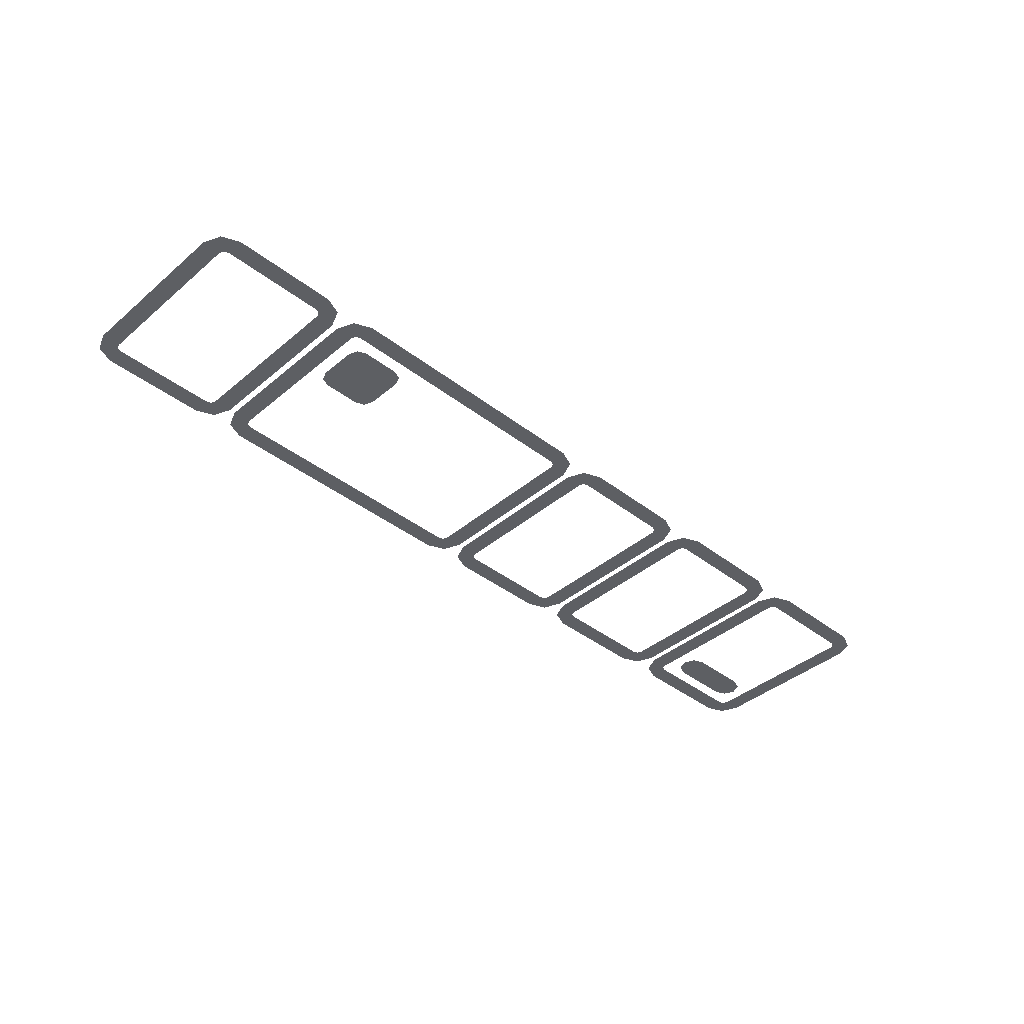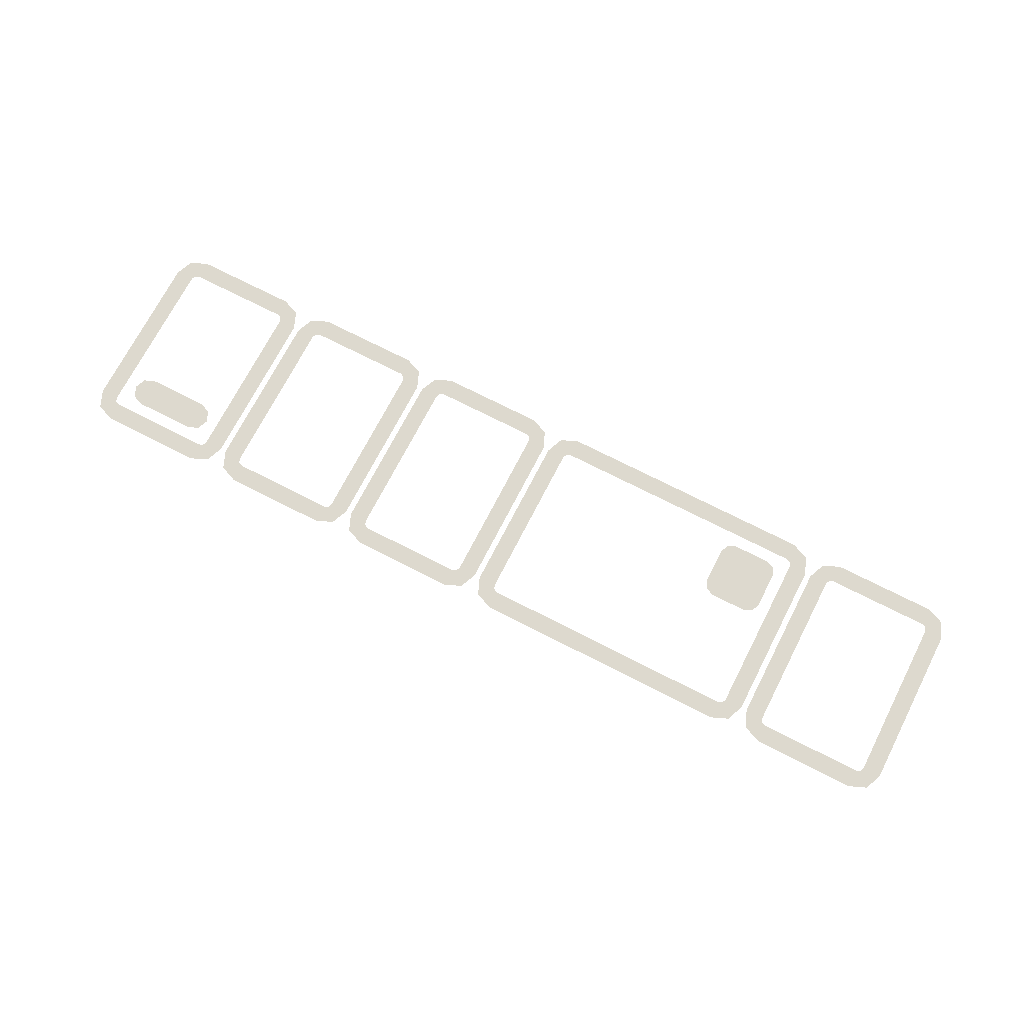
<metadata>
{"format":"obj","ext":"obj","renderer":"f3d","projection":"perspective","resolution":1024,"background":"white","views":[{"elev":-39.9,"azim":136.2,"up":"+Y"},{"elev":71.8,"azim":27.2,"up":"+Y"}]}
</metadata>
<code>
v -1.863 0 -0.3625
v -1.855 0 -0.3552
v -1.837 0 -0.3625
v -1.863 0 -0.3625
v -1.863 0 -0.3375
v -1.855 0 -0.3552
v -1.837 0 -0.4375
v -1.908 0 -0.4082
v -1.938 0 -0.3375
v -1.863 0 0.3625
v -1.855 0 0.3552
v -1.837 0 0.3625
v -1.863 0 0.3625
v -1.863 0 0.3375
v -1.855 0 0.3552
v -1.837 0 0.4375
v -1.908 0 0.4082
v -1.938 0 0.3375
v -1.794 0 0.2942
v -1.812 0 0.25
v -1.794 0 0.2058
v -1.794 0 0.2942
v -1.794 0 0.2058
v -1.75 0 0.1875
v -1.75 0 0.3125
v -1.456 0 0.2058
v -1.438 0 0.25
v -1.456 0 0.2942
v -1.456 0 0.2058
v -1.456 0 0.2942
v -1.5 0 0.3125
v -1.5 0 0.1875
v -1.387 0 -0.3625
v -1.395 0 -0.3552
v -1.387 0 -0.3375
v -1.387 0 -0.3625
v -1.413 0 -0.3625
v -1.395 0 -0.3552
v -1.312 0 -0.3375
v -1.342 0 -0.4082
v -1.413 0 -0.4375
v -1.312 0 0.3375
v -1.342 0 0.4082
v -1.413 0 0.4375
v -1.387 0 0.3625
v -1.395 0 0.3552
v -1.387 0 0.3375
v -1.387 0 0.3625
v -1.413 0 0.3625
v -1.395 0 0.3552
v -1.212 0 -0.3625
v -1.205 0 -0.3552
v -1.188 0 -0.3625
v -1.212 0 -0.3625
v -1.212 0 -0.3375
v -1.205 0 -0.3552
v -1.188 0 -0.4375
v -1.258 0 -0.4082
v -1.288 0 -0.3375
v -1.188 0 0.4375
v -1.258 0 0.4082
v -1.288 0 0.3375
v -1.212 0 0.3625
v -1.205 0 0.3552
v -1.188 0 0.3625
v -1.212 0 0.3625
v -1.212 0 0.3375
v -1.205 0 0.3552
v -0.7375 0 -0.3625
v -0.7448 0 -0.3552
v -0.7375 0 -0.3375
v -0.7375 0 -0.3625
v -0.7625 0 -0.3625
v -0.7448 0 -0.3552
v -0.6625 0 -0.3375
v -0.6918 0 -0.4082
v -0.7625 0 -0.4375
v -0.6625 0 0.3375
v -0.6918 0 0.4082
v -0.7625 0 0.4375
v -0.7375 0 0.3625
v -0.7448 0 0.3552
v -0.7375 0 0.3375
v -0.7375 0 0.3625
v -0.7625 0 0.3625
v -0.7448 0 0.3552
v -0.5625 0 -0.3625
v -0.5552 0 -0.3552
v -0.5375 0 -0.3625
v -0.5625 0 -0.3625
v -0.5625 0 -0.3375
v -0.5552 0 -0.3552
v -0.5375 0 -0.4375
v -0.6082 0 -0.4082
v -0.6375 0 -0.3375
v -0.5375 0 0.4375
v -0.6082 0 0.4082
v -0.6375 0 0.3375
v -0.5625 0 0.3625
v -0.5552 0 0.3552
v -0.5375 0 0.3625
v -0.5625 0 0.3625
v -0.5625 0 0.3375
v -0.5552 0 0.3552
v -0.0125 0 -0.3375
v -0.04179 0 -0.4082
v -0.1125 0 -0.4375
v -0.0875 0 -0.3625
v -0.09482 0 -0.3552
v -0.0875 0 -0.3375
v -0.0875 0 -0.3625
v -0.1125 0 -0.3625
v -0.09482 0 -0.3552
v -0.0875 0 0.3625
v -0.09482 0 0.3552
v -0.0875 0 0.3375
v -0.0875 0 0.3625
v -0.1125 0 0.3625
v -0.09482 0 0.3552
v -0.0125 0 0.3375
v -0.04179 0 0.4082
v -0.1125 0 0.4375
v 0.1125 0 -0.4375
v 0.04179 0 -0.4082
v 0.0125 0 -0.3375
v 0.0875 0 -0.3625
v 0.09482 0 -0.3552
v 0.1125 0 -0.3625
v 0.0875 0 -0.3625
v 0.0875 0 -0.3375
v 0.09482 0 -0.3552
v 0.0875 0 0.3625
v 0.09482 0 0.3552
v 0.1125 0 0.3625
v 0.0875 0 0.3625
v 0.0875 0 0.3375
v 0.09482 0 0.3552
v 0.1125 0 0.4375
v 0.04179 0 0.4082
v 0.0125 0 0.3375
v 0.9125 0 -0.2625
v 0.9271 0 -0.2979
v 0.9625 0 -0.3125
v 0.9625 0 -0.0625
v 0.9271 0 -0.07715
v 0.9125 0 -0.1125
v 1.113 0 -0.3125
v 1.148 0 -0.2979
v 1.163 0 -0.2625
v 1.163 0 -0.1125
v 1.148 0 -0.07715
v 1.113 0 -0.0625
v 1.288 0 -0.3375
v 1.258 0 -0.4082
v 1.188 0 -0.4375
v 1.212 0 -0.3625
v 1.205 0 -0.3552
v 1.212 0 -0.3375
v 1.212 0 -0.3625
v 1.188 0 -0.3625
v 1.205 0 -0.3552
v 1.288 0 0.3375
v 1.258 0 0.4082
v 1.188 0 0.4375
v 1.212 0 0.3625
v 1.205 0 0.3552
v 1.212 0 0.3375
v 1.212 0 0.3625
v 1.188 0 0.3625
v 1.205 0 0.3552
v 1.387 0 -0.3625
v 1.395 0 -0.3552
v 1.413 0 -0.3625
v 1.387 0 -0.3625
v 1.387 0 -0.3375
v 1.395 0 -0.3552
v 1.413 0 -0.4375
v 1.342 0 -0.4082
v 1.312 0 -0.3375
v 1.413 0 0.4375
v 1.342 0 0.4082
v 1.312 0 0.3375
v 1.387 0 0.3625
v 1.395 0 0.3552
v 1.413 0 0.3625
v 1.387 0 0.3625
v 1.387 0 0.3375
v 1.395 0 0.3552
v 1.863 0 -0.3625
v 1.855 0 -0.3552
v 1.863 0 -0.3375
v 1.863 0 -0.3625
v 1.837 0 -0.3625
v 1.855 0 -0.3552
v 1.938 0 -0.3375
v 1.908 0 -0.4082
v 1.837 0 -0.4375
v 1.863 0 0.3625
v 1.855 0 0.3552
v 1.863 0 0.3375
v 1.863 0 0.3625
v 1.837 0 0.3625
v 1.855 0 0.3552
v 1.938 0 0.3375
v 1.908 0 0.4082
v 1.837 0 0.4375
v -1.863 0 -0.3375
v -1.938 0 -0.3375
v -1.863 0 -0.3625
v -1.863 0 0.3375
v -1.938 0 -0.3375
v -1.863 0 -0.3375
v -1.863 0 0.3375
v -1.863 0 0.3625
v -1.938 0 0.3375
v -1.938 0 -0.3375
v -1.837 0 -0.3625
v -1.863 0 -0.3625
v -1.837 0 -0.4375
v -1.938 0 -0.3375
v -1.837 0 -0.4375
v -1.863 0 -0.3625
v -1.837 0 0.4375
v -1.938 0 0.3375
v -1.863 0 0.3625
v -1.5 0 0.3125
v -1.75 0 0.3125
v -1.75 0 0.1875
v -1.5 0 0.1875
v -1.413 0 -0.3625
v -1.837 0 -0.3625
v -1.837 0 -0.4375
v -1.413 0 -0.4375
v -1.837 0 0.4375
v -1.863 0 0.3625
v -1.837 0 0.3625
v -1.413 0 0.4375
v -1.413 0 0.4375
v -1.837 0 0.3625
v -1.413 0 0.3625
v -1.387 0 -0.3625
v -1.413 0 -0.3625
v -1.413 0 -0.4375
v -1.413 0 0.4375
v -1.413 0 0.3625
v -1.387 0 0.3625
v -1.312 0 -0.3375
v -1.387 0 -0.3625
v -1.413 0 -0.4375
v -1.312 0 -0.3375
v -1.387 0 -0.3375
v -1.387 0 -0.3625
v -1.387 0 0.3375
v -1.387 0 -0.3375
v -1.312 0 -0.3375
v -1.312 0 0.3375
v -1.387 0 0.3625
v -1.387 0 0.3375
v -1.312 0 -0.3375
v -1.413 0 0.4375
v -1.387 0 0.3625
v -1.312 0 0.3375
v -1.212 0 -0.3375
v -1.288 0 -0.3375
v -1.212 0 -0.3625
v -1.212 0 0.3375
v -1.288 0 -0.3375
v -1.212 0 -0.3375
v -1.212 0 0.3375
v -1.212 0 0.3625
v -1.288 0 0.3375
v -1.288 0 -0.3375
v -1.188 0 -0.3625
v -1.212 0 -0.3625
v -1.188 0 -0.4375
v -1.288 0 -0.3375
v -1.188 0 -0.4375
v -1.212 0 -0.3625
v -1.188 0 0.4375
v -1.288 0 0.3375
v -1.212 0 0.3625
v -0.7625 0 -0.3625
v -1.188 0 -0.3625
v -1.188 0 -0.4375
v -0.7625 0 -0.4375
v -1.188 0 0.4375
v -1.212 0 0.3625
v -1.188 0 0.3625
v -0.7625 0 0.4375
v -0.7625 0 0.4375
v -1.188 0 0.3625
v -0.7625 0 0.3625
v -0.7375 0 -0.3625
v -0.7625 0 -0.3625
v -0.7625 0 -0.4375
v -0.7625 0 0.4375
v -0.7625 0 0.3625
v -0.7375 0 0.3625
v -0.6625 0 -0.3375
v -0.7375 0 -0.3375
v -0.7375 0 -0.3625
v -0.6625 0 -0.3375
v -0.7375 0 -0.3625
v -0.7625 0 -0.4375
v -0.7375 0 0.3375
v -0.7375 0 -0.3375
v -0.6625 0 -0.3375
v -0.6625 0 0.3375
v -0.7375 0 0.3625
v -0.7375 0 0.3375
v -0.6625 0 -0.3375
v -0.7625 0 0.4375
v -0.7375 0 0.3625
v -0.6625 0 0.3375
v -0.5625 0 -0.3375
v -0.6375 0 -0.3375
v -0.5625 0 -0.3625
v -0.5625 0 0.3375
v -0.6375 0 -0.3375
v -0.5625 0 -0.3375
v -0.5625 0 0.3375
v -0.5625 0 0.3625
v -0.6375 0 0.3375
v -0.6375 0 -0.3375
v -0.5375 0 -0.3625
v -0.5625 0 -0.3625
v -0.5375 0 -0.4375
v -0.6375 0 -0.3375
v -0.5375 0 -0.4375
v -0.5625 0 -0.3625
v -0.5375 0 0.4375
v -0.6375 0 0.3375
v -0.5625 0 0.3625
v -0.5375 0 0.4375
v -0.5625 0 0.3625
v -0.5375 0 0.3625
v -0.1125 0 -0.3625
v -0.5375 0 -0.3625
v -0.5375 0 -0.4375
v -0.1125 0 0.4375
v -0.5375 0 0.4375
v -0.5375 0 0.3625
v -0.1125 0 0.3625
v -0.1125 0 -0.4375
v -0.0875 0 -0.3625
v -0.1125 0 -0.3625
v -0.5375 0 -0.4375
v -0.1125 0 0.4375
v -0.1125 0 0.3625
v -0.0875 0 0.3625
v -0.0125 0 -0.3375
v -0.0875 0 -0.3375
v -0.0875 0 -0.3625
v -0.0125 0 -0.3375
v -0.0875 0 -0.3625
v -0.1125 0 -0.4375
v -0.0875 0 0.3375
v -0.0875 0 -0.3375
v -0.0125 0 -0.3375
v -0.0125 0 0.3375
v -0.0875 0 0.3625
v -0.0875 0 0.3375
v -0.0125 0 -0.3375
v -0.1125 0 0.4375
v -0.0875 0 0.3625
v -0.0125 0 0.3375
v 0.0875 0 -0.3375
v 0.0125 0 -0.3375
v 0.0875 0 -0.3625
v 0.0875 0 0.3375
v 0.0125 0 -0.3375
v 0.0875 0 -0.3375
v 0.0875 0 0.3375
v 0.0875 0 0.3625
v 0.0125 0 0.3375
v 0.0125 0 -0.3375
v 0.1125 0 -0.3625
v 0.0875 0 -0.3625
v 0.1125 0 -0.4375
v 0.0125 0 -0.3375
v 0.1125 0 -0.4375
v 0.0875 0 -0.3625
v 0.1125 0 0.4375
v 0.0125 0 0.3375
v 0.0875 0 0.3625
v 1.163 0 -0.2625
v 0.9125 0 -0.2625
v 0.9625 0 -0.3125
v 1.113 0 -0.3125
v 1.163 0 -0.1125
v 0.9125 0 -0.1125
v 0.9125 0 -0.2625
v 1.163 0 -0.2625
v 1.113 0 -0.0625
v 0.9625 0 -0.0625
v 0.9125 0 -0.1125
v 1.163 0 -0.1125
v 1.188 0 -0.3625
v 0.1125 0 -0.3625
v 0.1125 0 -0.4375
v 1.188 0 0.4375
v 0.1125 0 0.3625
v 1.188 0 0.3625
v 0.1125 0 0.4375
v 0.0875 0 0.3625
v 0.1125 0 0.3625
v 1.188 0 0.4375
v 1.188 0 -0.4375
v 1.212 0 -0.3625
v 1.188 0 -0.3625
v 0.1125 0 -0.4375
v 1.188 0 0.4375
v 1.188 0 0.3625
v 1.212 0 0.3625
v 1.288 0 -0.3375
v 1.212 0 -0.3375
v 1.212 0 -0.3625
v 1.288 0 -0.3375
v 1.212 0 -0.3625
v 1.188 0 -0.4375
v 1.212 0 0.3375
v 1.212 0 -0.3375
v 1.288 0 -0.3375
v 1.288 0 0.3375
v 1.212 0 0.3625
v 1.212 0 0.3375
v 1.288 0 -0.3375
v 1.188 0 0.4375
v 1.212 0 0.3625
v 1.288 0 0.3375
v 1.387 0 -0.3375
v 1.312 0 -0.3375
v 1.387 0 -0.3625
v 1.387 0 0.3375
v 1.312 0 -0.3375
v 1.387 0 -0.3375
v 1.387 0 0.3375
v 1.387 0 0.3625
v 1.312 0 0.3375
v 1.312 0 -0.3375
v 1.413 0 -0.3625
v 1.387 0 -0.3625
v 1.413 0 -0.4375
v 1.312 0 -0.3375
v 1.413 0 -0.4375
v 1.387 0 -0.3625
v 1.413 0 0.4375
v 1.312 0 0.3375
v 1.387 0 0.3625
v 1.837 0 -0.3625
v 1.413 0 -0.3625
v 1.413 0 -0.4375
v 1.413 0 0.4375
v 1.387 0 0.3625
v 1.413 0 0.3625
v 1.837 0 0.4375
v 1.837 0 0.4375
v 1.413 0 0.3625
v 1.837 0 0.3625
v 1.837 0 -0.4375
v 1.863 0 -0.3625
v 1.837 0 -0.3625
v 1.413 0 -0.4375
v 1.837 0 0.4375
v 1.837 0 0.3625
v 1.863 0 0.3625
v 1.938 0 -0.3375
v 1.863 0 -0.3625
v 1.837 0 -0.4375
v 1.938 0 -0.3375
v 1.863 0 -0.3375
v 1.863 0 -0.3625
v 1.863 0 0.3375
v 1.863 0 -0.3375
v 1.938 0 -0.3375
v 1.938 0 0.3375
v 1.863 0 0.3625
v 1.863 0 0.3375
v 1.938 0 -0.3375
v 1.837 0 0.4375
v 1.863 0 0.3625
v 1.938 0 0.3375
g mesh6919685
f 1 3 2
f 4 6 5
g mesh6919687
f 7 9 8
g mesh6919689
f 10 11 12
f 13 14 15
g mesh6919691
f 16 17 18
g mesh6919693
f 19 20 21
f 22 23 24
f 24 25 22
g mesh6919695
f 26 27 28
f 29 30 31
f 31 32 29
g mesh6919697
f 33 35 34
f 36 38 37
g mesh6919699
f 39 41 40
g mesh6919701
f 42 43 44
g mesh6919703
f 45 46 47
f 48 49 50
g mesh6919705
f 51 53 52
f 54 56 55
g mesh6919707
f 57 59 58
g mesh6919709
f 60 61 62
g mesh6919711
f 63 64 65
f 66 67 68
g mesh6919713
f 69 71 70
f 72 74 73
g mesh6919715
f 75 77 76
g mesh6919717
f 78 79 80
g mesh6919719
f 81 82 83
f 84 85 86
g mesh6919721
f 87 89 88
f 90 92 91
g mesh6919723
f 93 95 94
g mesh6919725
f 96 97 98
g mesh6919727
f 99 100 101
f 102 103 104
g mesh6919729
f 105 107 106
g mesh6919731
f 108 110 109
f 111 113 112
g mesh6919733
f 114 115 116
f 117 118 119
g mesh6919735
f 120 121 122
g mesh6919737
f 123 125 124
g mesh6919739
f 126 128 127
f 129 131 130
g mesh6919741
f 132 133 134
f 135 136 137
g mesh6919743
f 138 139 140
g mesh6919745
f 141 142 143
g mesh6919747
f 144 145 146
g mesh6919749
f 147 148 149
g mesh6919751
f 150 151 152
g mesh6919753
f 153 155 154
g mesh6919755
f 156 158 157
f 159 161 160
g mesh6919757
f 162 163 164
g mesh6919759
f 165 166 167
f 168 169 170
g mesh6919761
f 171 173 172
f 174 176 175
g mesh6919763
f 177 179 178
g mesh6919765
f 180 181 182
g mesh6919767
f 183 184 185
f 186 187 188
g mesh6919769
f 189 191 190
f 192 194 193
g mesh6919771
f 195 197 196
g mesh6919773
f 198 199 200
f 201 202 203
g mesh6919775
f 204 205 206
g mesh6919777
f 207 208 209
f 210 211 212
f 213 214 215
f 215 216 213
f 217 218 219
f 220 221 222
f 223 224 225
f 226 227 228
f 228 229 226
f 230 231 232
f 232 233 230
f 234 235 236
f 236 237 234
f 238 239 240
f 241 242 243
f 244 245 246
f 247 248 249
f 250 251 252
f 253 254 255
f 256 257 258
f 258 259 256
f 260 261 262
f 263 264 265
f 266 267 268
f 269 270 271
f 271 272 269
f 273 274 275
f 276 277 278
f 279 280 281
f 282 283 284
f 284 285 282
f 286 287 288
f 288 289 286
f 290 291 292
f 293 294 295
f 296 297 298
f 299 300 301
f 302 303 304
f 305 306 307
f 308 309 310
f 310 311 308
f 312 313 314
f 315 316 317
f 318 319 320
f 321 322 323
f 323 324 321
f 325 326 327
f 328 329 330
f 331 332 333
f 334 335 336
f 337 338 339
f 340 341 342
f 342 343 340
f 344 345 346
f 346 347 344
f 348 349 350
f 351 352 353
f 354 355 356
f 357 358 359
f 360 361 362
f 362 363 360
f 364 365 366
f 367 368 369
f 370 371 372
f 373 374 375
f 375 376 373
f 377 378 379
f 380 381 382
f 383 384 385
f 386 387 388
f 388 389 386
f 390 391 392
f 392 393 390
f 394 395 396
f 396 397 394
f 398 399 400
f 401 402 403
f 404 405 406
f 406 407 404
f 408 409 410
f 410 411 408
f 412 413 414
f 415 416 417
f 418 419 420
f 421 422 423
f 424 425 426
f 426 427 424
f 428 429 430
f 431 432 433
f 434 435 436
f 437 438 439
f 439 440 437
f 441 442 443
f 444 445 446
f 447 448 449
f 450 451 452
f 453 454 455
f 455 456 453
f 457 458 459
f 460 461 462
f 462 463 460
f 464 465 466
f 467 468 469
f 470 471 472
f 473 474 475
f 476 477 478
f 478 479 476
f 480 481 482

</code>
